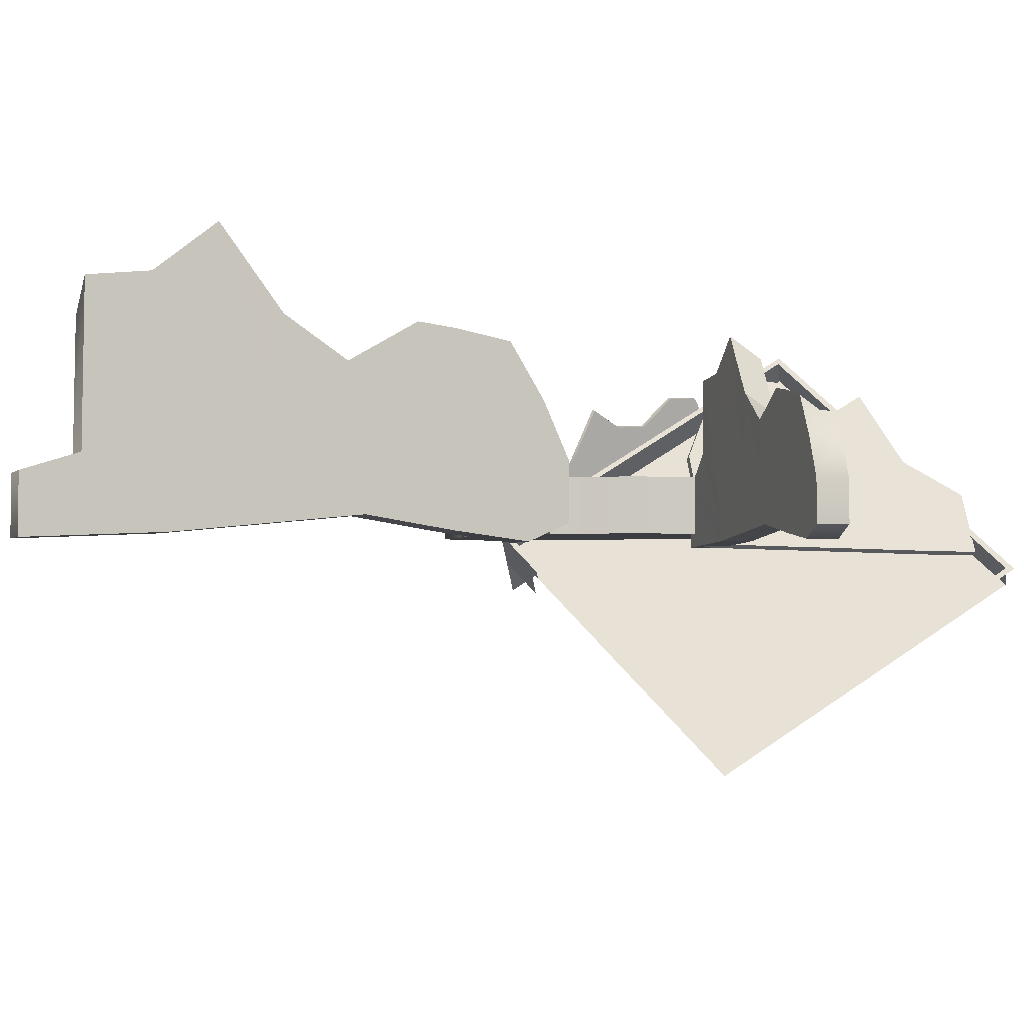
<metadata>
{"format":"obj","ext":"obj","renderer":"f3d","projection":"perspective","resolution":1024,"background":"white","views":[{"elev":-2.5,"azim":72.5,"up":"+Y"}]}
</metadata>
<code>
v  -163.3 0.9577 414.8
v  -158 -3.793 411.9
v  -163 -7.928 409.4
v  -168.4 -3.177 412.3
v  -179.4 -0.6204 449.3
v  -179.4 3.337 442.9
v  -184.5 -0.7981 440.3
v  -184.5 -4.755 446.8
v  -179.4 -4.578 455.8
v  -184.5 -8.713 453.2
v  -184.4 11.07 421
v  -184.4 7.117 427.4
v  -179.4 11.25 430
v  -179.3 15.21 423.5
v  -184.4 3.159 433.9
v  -179.4 7.294 436.4
v  -174 10.46 420.6
v  -179 6.324 418.1
v  -168.6 5.708 417.7
v  -173.7 1.573 415.2
v  -148.1 13.36 422.5
v  -142.8 8.613 419.6
v  -147.8 4.478 417
v  -153.2 9.228 419.9
v  -152.9 0.3424 414.5
v  -158.2 5.093 417.4
v  -158.2 4.412 418.5
v  -152.9 -0.3387 415.6
v  -158 -4.474 413
v  -163.3 0.2766 415.9
v  -164.2 11.78 457
v  -164.2 15.74 450.5
v  -169.3 11.61 448
v  -169.3 7.65 454.4
v  -174.3 7.472 445.4
v  -174.4 3.515 451.9
v  -173.5 2.712 451.4
v  -173.4 6.67 444.9
v  -178.5 2.534 442.4
v  -178.5 -1.423 448.8
v  -164.3 -0.0872 476.3
v  -164.3 3.87 469.9
v  -169.4 -0.2649 467.3
v  -169.4 -4.222 473.8
v  -174.4 -4.4 464.8
v  -174.4 -8.357 471.2
v  -164.3 7.827 463.4
v  -169.3 3.692 460.9
v  -174.4 -0.4427 458.3
v  -173.5 -5.202 464.3
v  -173.5 -1.245 457.8
v  -178.5 -5.38 455.3
v  -178.6 -9.338 461.7
v  -199.6 -1.331 413.3
v  -199.6 -5.289 419.7
v  -194.5 -1.154 422.3
v  -194.5 2.804 415.8
v  -189.5 2.982 424.9
v  -189.5 6.939 418.4
v  -164.2 23.66 437.6
v  -164.2 27.61 431.2
v  -169.2 23.48 428.6
v  -169.2 19.52 435.1
v  -174.3 19.34 426.1
v  -174.3 15.39 432.5
v  -194.6 -5.111 428.8
v  -189.5 -0.9759 431.3
v  -188.6 2.179 424.4
v  -188.6 -1.778 430.8
v  -183.5 2.357 433.4
v  -183.5 6.314 426.9
v  -164.2 19.7 444.1
v  -169.3 15.56 441.5
v  -174.3 11.43 439
v  -173.4 10.63 438.5
v  -173.4 14.58 432
v  -178.5 10.45 429.5
v  -178.5 6.492 435.9
v  -194.6 -9.068 435.2
v  -189.5 -4.933 437.8
v  -158.8 22.86 428.3
v  -163.9 18.73 425.7
v  -168.9 14.59 423.2
v  -194.2 -6.082 410.4
v  -189.2 -1.947 413
v  -184.1 2.188 415.5
v  -153.5 18.11 425.4
v  -158.5 13.98 422.8
v  -163.6 9.843 420.3
v  -168.9 13.91 424.3
v  -163.6 9.162 421.4
v  -168.7 5.027 418.8
v  -174 9.777 421.7
v  -183.8 -6.697 410.1
v  -178.8 -2.562 412.6
v  -178.8 -3.243 413.7
v  -184.1 1.507 416.6
v  -179.1 5.642 419.2
v  -173.7 0.8919 416.3
v  -173.4 -7.312 409.7
v  -137.4 3.862 416.7
v  -132.1 -0.8882 413.8
v  -137.2 -5.023 411.3
v  -142.5 -0.2729 414.1
v  -142.2 -9.158 408.7
v  -147.6 -4.408 411.6
v  -152.6 -8.543 409
v  -159 -4.838 473.4
v  -164 -8.973 470.9
v  -168.4 -3.858 413.4
v  -173.4 -7.994 410.8
v  -163 -8.609 410.5
v  -183.6 -1.601 439.8
v  -183.6 -5.558 446.3
v  -188.6 -5.736 437.3
v  -179.5 -8.535 462.2
v  -193.6 -1.956 421.8
v  -193.7 -5.913 428.3
v  -198.7 -6.091 419.3
v  -189.2 -2.628 414.1
v  -194.2 -6.763 411.5
v  -183.8 -7.378 411.2
v  -147.6 -5.089 412.7
v  -152.6 -9.224 410.1
v  -130.2 -11.44 416.2
v  -130.2 -7.913 410.5
v  -135 -3.675 413.1
v  -130.3 -15.39 422.7
v  -130.3 -19.35 429.1
v  -130.3 -23.31 435.6
v  -130.3 -27.26 442
v  -130.3 -31.22 448.5
v  -161.7 20.08 427.5
v  -166.5 24.32 430.1
v  -166.5 20.79 435.9
v  -156.3 15.33 424.6
v  -151 10.58 421.7
v  -145.7 5.826 418.9
v  -140.3 1.075 416
v  -166.6 1.006 468.1
v  -166.6 -2.516 473.9
v  -161.8 -6.755 471.3
v  -166.6 4.963 461.7
v  -166.5 8.921 455.2
v  -166.5 12.88 448.8
v  -166.5 16.84 442.3
v  -156.5 -11.5 468.4
v  -151.2 -16.26 465.5
v  -145.8 -21.01 462.6
v  -140.5 -25.76 459.7
v  -135.1 -30.51 456.8
v  -130.4 -34.74 454.2
v  -126.8 -9.596 417.4
v  -126.8 -5.639 410.9
v  -127.3 -5.561 411.9
v  -127.4 -9.084 417.7
v  -132.1 -1.323 414.5
v  -137.4 3.427 417.4
v  -142.8 8.178 420.3
v  -148.1 12.93 423.2
v  -153.5 17.68 426.1
v  -158.8 22.43 429
v  -163.6 26.67 431.6
v  -163.6 23.14 437.3
v  -163.6 19.19 443.8
v  -163.6 15.23 450.2
v  -163.7 11.27 456.7
v  -163.7 7.315 463.1
v  -163.7 3.358 469.6
v  -163.7 -0.1646 475.3
v  -159 -4.403 472.7
v  -153.6 -9.588 470.6
v  -153.6 -9.153 469.8
v  -143.2 17.9 435.4
v  -144 17.41 435.4
v  -146.3 21.47 439.8
v  -145.4 21.96 439.7
v  -132.1 -3.294 435.7
v  -131.2 -2.804 435.7
v  -131.2 -2.72 440
v  -132 -3.209 440.1
v  -136.3 5.318 414.3
v  -131.4 -3.142 414.6
v  -132.3 -3.632 414.7
v  -137.2 4.829 414.3
v  -139.1 9.885 456.3
v  -131.7 -2.838 456.6
v  -130.9 -2.349 456.6
v  -138.3 10.37 456.3
v  -139.9 9.687 422.3
v  -139 10.18 422.3
v  -145.5 19.7 426.7
v  -144.7 20.19 426.7
v  -144.1 17.33 431.1
v  -143.2 17.82 431
v  -141.7 16.06 452.8
v  -142.6 15.57 452.8
v  -141.3 15.19 448.4
v  -142.2 14.71 448.4
v  -145.4 22.04 444.1
v  -146.2 21.56 444.1
v  -131.4 -3.058 422.7
v  -132.2 -3.547 422.7
v  -131.3 -2.973 427
v  -132.2 -3.463 427
v  -131.3 -2.889 431.4
v  -132.1 -3.378 431.4
v  -131.8 -2.955 453.1
v  -131 -2.466 453.1
v  -131.9 -3.04 448.8
v  -131.1 -2.551 448.7
v  -132 -3.125 444.4
v  -131.1 -2.635 444.4
v  -148 -0.9229 460.7
v  -142.1 -0.9229 463.2
v  -145.6 -0.9228 471.5
v  -151.6 -0.9229 469
v  -151.6 7.047 469
v  -145.6 7.047 471.5
v  -142.1 7.047 463.2
v  -148 7.047 460.7
v  -145.5 -0.9229 450.3
v  -145.5 7.047 450.3
v  -140.4 7.047 450.4
v  -140.4 -0.9229 450.4
v  -162.7 -0.9229 465.2
v  -162.7 7.047 465.2
v  -158.1 7.047 457.7
v  -158.1 -0.9229 457.7
v  -149.7 -0.9229 477.3
v  -149.7 7.047 477.3
v  -159.5 7.047 477.1
v  -159.5 -0.9229 477.1
v  -134 -0.9229 466.6
v  -134 7.047 466.6
v  -137.6 7.047 473
v  -137.6 -0.9229 473
v  -152.5 -0.9229 450.7
v  -152.5 7.047 450.7
v  -132.6 7.047 457.4
v  -132.6 -0.9229 457.4
v  -138.3 -0.9229 477.2
v  -138.3 7.047 477.2
v  -164.2 7.047 473.6
v  -164.2 -0.9229 473.6
v  -184.3 -0.0002 462
v  -179.2 -0.0002 464.2
v  -182.2 -0.0002 471.3
v  -187.3 -0.0002 469.2
v  -187.3 6.844 469.2
v  -182.2 6.844 471.3
v  -179.2 6.844 464.2
v  -184.3 6.844 462
v  -182.1 -0.0002 458.7
v  -182.1 6.844 458.7
v  -177.7 6.844 458.8
v  -177.7 -0.0002 458.8
v  -196.9 -0.0002 465.9
v  -196.9 6.844 465.9
v  -191.4 6.844 460.6
v  -191.4 -0.0002 460.6
v  -185.7 -0.0002 476.3
v  -185.7 6.844 476.3
v  -191.2 6.844 477.3
v  -191.2 -0.0002 477.3
v  -162.7 -0.0002 469.6
v  -162.7 6.844 469.6
v  -167.6 6.844 476
v  -167.6 -0.0002 476
v  -191.1 -0.0002 453.8
v  -191.1 6.844 453.8
v  -171.1 6.844 459.1
v  -171.1 -0.0002 459.1
v  -180.6 -0.0002 477.3
v  -180.6 6.844 477.3
v  -195.5 6.844 474.2
v  -195.5 -0.0002 474.2
v  -190.5 18.73 444.2
v  -189.5 18.47 444.2
v  -188.4 23.07 439.9
v  -189.4 23.32 439.9
v  -195.7 -4.605 443.4
v  -196.7 -4.352 443.4
v  -196.8 -4.186 439
v  -195.8 -4.439 439
v  -193.8 4.417 461.3
v  -196.4 -5.016 460.8
v  -195.4 -5.27 460.7
v  -192.8 4.163 461.3
v  -192.4 10.41 416.3
v  -196.2 -3.775 415.7
v  -197.2 -3.522 415.7
v  -193.3 10.66 416.4
v  -191.5 9.649 457.1
v  -192.4 9.902 457.1
v  -188.6 20.88 452.9
v  -189.6 21.13 452.9
v  -189.4 18.31 448.5
v  -190.4 18.56 448.5
v  -191.5 16.96 426.8
v  -190.5 16.71 426.7
v  -191.6 15.93 431.1
v  -190.7 15.67 431.1
v  -189.5 23.49 435.6
v  -188.5 23.23 435.6
v  -196.4 -4.85 456.4
v  -195.5 -5.104 456.4
v  -196.5 -4.684 452.1
v  -195.6 -4.938 452
v  -196.6 -4.518 447.7
v  -195.7 -4.771 447.7
v  -196.1 -3.941 426
v  -197 -3.687 426
v  -196 -4.107 430.3
v  -197 -3.853 430.3
v  -195.9 -4.273 434.7
v  -196.9 -4.02 434.7
v  -129.2 15.71 492.5
v  -129.2 14.22 499.4
v  -129.3 5.4 497.1
v  -129.3 6.887 490.2
v  -137.2 6.942 490.2
v  -137.3 5.455 497.1
v  -137.2 14.28 499.4
v  -137.2 15.76 492.5
v  -129.1 26.39 493.4
v  -137.1 21.94 493.4
v  -137.1 22.69 498.9
v  -129.1 27.15 498.9
v  -129.2 8.796 477.4
v  -137.2 8.852 477.4
v  -137.2 17 481.1
v  -129.2 16.94 481.1
v  -129.3 -0.9696 493.7
v  -137.3 -0.9141 493.7
v  -137.3 -2.321 483.1
v  -129.3 -2.377 483.1
v  -129.3 8.685 544
v  -137.3 8.741 544
v  -137.3 6.214 552
v  -129.3 6.159 552
v  -129.3 5.347 506
v  -129.2 12.18 508.8
v  -137.2 12.24 508.8
v  -137.3 5.402 506
v  -129.1 24.84 485.8
v  -137.1 20.39 485.8
v  -137.2 17.1 508.6
v  -129.2 21.55 508.6
v  -129.3 1.042 506.1
v  -137.3 1.097 506.1
v  -137.3 0.303 477.4
v  -129.3 0.2474 477.4
v  -129.2 31.71 543.7
v  -137.2 27.26 543.7
v  -137.3 -2.399 552
v  -129.4 -2.454 552
v  -129.2 27.57 517.4
v  -129.3 11.31 517.6
v  -137.2 23.11 517.3
v  -137.2 11.36 517.6
v  -137.3 4.528 514.8
v  -137.3 0.2232 514.9
v  -129.3 0.1677 514.9
v  -129.3 4.473 514.8
v  -129.2 39.49 526.1
v  -129.3 10.43 526.4
v  -137.2 35.04 526.1
v  -137.2 10.49 526.4
v  -137.3 3.654 523.6
v  -137.3 -0.6508 523.7
v  -129.4 -0.7064 523.7
v  -129.3 3.599 523.6
v  -129.2 32.59 534.9
v  -129.3 9.559 535.2
v  -137.2 28.13 534.9
v  -137.3 9.615 535.2
v  -137.3 2.78 532.4
v  -137.3 -1.525 532.5
v  -129.4 -1.58 532.5
v  -129.3 2.725 532.4
v  -100.7 9.418 457.3
v  -104.6 8.413 457.3
v  -103.3 2.451 457.3
v  -99.38 3.457 457.3
v  -99.43 3.494 452.8
v  -103.3 2.489 452.8
v  -104.6 8.451 452.9
v  -100.7 9.456 452.8
v  -101.2 16.64 457.4
v  -101.2 13.63 452.9
v  -104.3 14.14 452.9
v  -104.3 17.15 457.4
v  -92.18 4.747 457.2
v  -92.23 4.785 452.7
v  -94.27 10.29 452.7
v  -94.22 10.25 457.2
v  -101.4 -1.853 457.2
v  -101.4 -1.816 452.8
v  -95.45 -2.767 452.7
v  -95.4 -2.804 457.2
v  -129.7 9.992 457.6
v  -129.7 10.03 453.1
v  -134.2 5.41 453.2
v  -134.2 5.372 457.7
v  -108.3 2.416 457.4
v  -109.9 7.035 457.4
v  -109.9 7.073 452.9
v  -108.3 2.453 452.9
v  -96.91 15.59 457.3
v  -96.97 12.58 452.8
v  -109.8 10.36 452.9
v  -109.7 13.37 457.4
v  -108.3 -0.494 457.3
v  -108.4 -0.4565 452.8
v  -92.21 -0.9933 452.6
v  -92.16 -1.031 457.1
v  -129.5 20.24 457.7
v  -129.6 17.23 453.2
v  -134.3 -2.82 453.1
v  -134.2 -2.857 457.6
v  -114.7 17.43 457.5
v  -114.8 6.444 457.5
v  -114.7 14.42 453
v  -114.9 6.482 453
v  -113.3 1.863 452.9
v  -113.3 -1.047 452.9
v  -113.3 -1.085 457.4
v  -113.2 1.825 457.4
v  -119.6 25.5 457.5
v  -119.8 5.854 457.5
v  -119.7 22.48 453.1
v  -119.8 5.891 453
v  -118.3 1.272 453
v  -118.3 -1.638 453
v  -118.2 -1.675 457.5
v  -118.2 1.234 457.5
v  -124.6 20.83 457.6
v  -124.7 5.263 457.6
v  -124.6 17.82 453.1
v  -124.8 5.3 453.1
v  -123.2 0.6811 453
v  -123.2 -2.229 453
v  -123.2 -2.266 457.5
v  -123.2 0.6435 457.5
o Box107
g Box107
f 1 2 3
f 3 4 1
f 5 6 7
f 7 8 5
f 9 5 8
f 8 10 9
f 11 12 13
f 13 14 11
f 12 15 16
f 16 13 12
f 15 7 6
f 6 16 15
f 14 17 18
f 18 11 14
f 17 19 20
f 20 18 17
f 19 1 4
f 4 20 19
f 21 22 23
f 23 24 21
f 24 23 25
f 25 26 24
f 27 28 29
f 29 30 27
f 31 32 33
f 33 34 31
f 34 33 35
f 35 36 34
f 37 38 39
f 39 40 37
f 41 42 43
f 43 44 41
f 44 43 45
f 45 46 44
f 42 47 48
f 48 43 42
f 43 48 49
f 49 45 43
f 50 51 52
f 52 53 50
f 47 31 34
f 34 48 47
f 48 34 36
f 36 49 48
f 49 36 5
f 5 9 49
f 54 55 56
f 56 57 54
f 57 56 58
f 58 59 57
f 59 58 12
f 12 11 59
f 60 61 62
f 62 63 60
f 63 62 64
f 64 65 63
f 65 64 14
f 14 13 65
f 56 66 67
f 67 58 56
f 68 69 70
f 70 71 68
f 72 60 63
f 63 73 72
f 73 63 65
f 65 74 73
f 75 76 77
f 77 78 75
f 66 79 80
f 80 67 66
f 67 80 7
f 7 15 67
f 32 72 73
f 73 33 32
f 33 73 74
f 74 35 33
f 35 74 16
f 16 6 35
f 61 81 82
f 82 62 61
f 62 82 83
f 83 64 62
f 64 83 17
f 17 14 64
f 84 54 57
f 57 85 84
f 85 57 59
f 59 86 85
f 86 59 11
f 11 18 86
f 81 87 88
f 88 82 81
f 82 88 89
f 89 83 82
f 90 91 92
f 92 93 90
f 94 85 86
f 86 95 94
f 96 97 98
f 98 99 96
f 87 21 24
f 24 88 87
f 88 24 26
f 26 89 88
f 89 26 1
f 1 19 89
f 100 95 20
f 20 4 100
f 101 102 103
f 103 104 101
f 104 103 105
f 105 106 104
f 22 101 104
f 104 23 22
f 23 104 106
f 106 25 23
f 25 106 107
f 107 2 25
f 108 41 44
f 44 109 108
f 1 26 27
f 27 30 1
f 26 25 28
f 28 27 26
f 25 2 29
f 29 28 25
f 2 1 30
f 30 29 2
f 100 4 110
f 110 111 100
f 4 3 112
f 112 110 4
f 5 36 37
f 37 40 5
f 36 35 38
f 38 37 36
f 35 6 39
f 39 38 35
f 6 5 40
f 40 39 6
f 8 7 113
f 113 114 8
f 7 80 115
f 115 113 7
f 116 45 50
f 50 53 116
f 45 49 51
f 51 50 45
f 49 9 52
f 52 51 49
f 9 116 53
f 53 52 9
f 66 56 117
f 117 118 66
f 56 55 119
f 119 117 56
f 12 58 68
f 68 71 12
f 58 67 69
f 69 68 58
f 67 15 70
f 70 69 67
f 15 12 71
f 71 70 15
f 65 13 77
f 77 76 65
f 13 16 78
f 78 77 13
f 16 74 75
f 75 78 16
f 74 65 76
f 76 75 74
f 17 83 90
f 90 93 17
f 83 89 91
f 91 90 83
f 89 19 92
f 92 91 89
f 19 17 93
f 93 92 19
f 84 85 120
f 120 121 84
f 85 94 122
f 122 120 85
f 86 18 98
f 98 97 86
f 18 20 99
f 99 98 18
f 20 95 96
f 96 99 20
f 95 86 97
f 97 96 95
f 107 106 123
f 123 124 107
f 125 126 127
f 128 125 127
f 129 128 127
f 130 129 127
f 131 130 127
f 132 131 127
f 133 134 135
f 136 133 135
f 137 136 135
f 138 137 135
f 139 138 135
f 127 139 135
f 140 141 142
f 143 140 142
f 144 143 142
f 145 144 142
f 146 145 142
f 135 146 142
f 127 135 142
f 132 127 142
f 132 142 147
f 132 147 148
f 132 148 149
f 132 149 150
f 132 150 151
f 132 151 152
f 153 154 155
f 155 156 153
f 154 102 157
f 157 155 154
f 102 101 158
f 158 157 102
f 101 22 159
f 159 158 101
f 22 21 160
f 160 159 22
f 21 87 161
f 161 160 21
f 87 81 162
f 162 161 87
f 81 61 163
f 163 162 81
f 61 60 164
f 164 163 61
f 60 72 165
f 165 164 60
f 72 32 166
f 166 165 72
f 32 31 167
f 167 166 32
f 31 47 168
f 168 167 31
f 47 42 169
f 169 168 47
f 42 41 170
f 170 169 42
f 41 108 171
f 171 170 41
f 108 172 173
f 173 171 108
f 155 157 127
f 127 126 155
f 157 158 139
f 139 127 157
f 158 159 138
f 138 139 158
f 159 160 137
f 137 138 159
f 160 161 136
f 136 137 160
f 161 162 133
f 133 136 161
f 162 163 134
f 134 133 162
f 163 164 135
f 135 134 163
f 164 165 146
f 146 135 164
f 165 166 145
f 145 146 165
f 166 167 144
f 144 145 166
f 167 168 143
f 143 144 167
f 168 169 140
f 140 143 168
f 169 170 141
f 141 140 169
f 170 171 142
f 142 141 170
f 174 175 176
f 176 177 174
f 178 179 180
f 180 181 178
f 179 174 177
f 177 180 179
f 182 183 184
f 184 185 182
f 181 176 175
f 175 178 181
f 186 187 188
f 188 189 186
f 182 185 190
f 190 191 182
f 191 190 192
f 192 193 191
f 193 192 194
f 194 195 193
f 195 194 175
f 175 174 195
f 186 189 196
f 196 197 186
f 197 196 198
f 198 199 197
f 199 198 200
f 200 201 199
f 201 200 177
f 177 176 201
f 184 183 202
f 202 203 184
f 203 202 204
f 204 205 203
f 205 204 206
f 206 207 205
f 207 206 179
f 179 178 207
f 188 187 208
f 208 209 188
f 209 208 210
f 210 211 209
f 211 210 212
f 212 213 211
f 213 212 181
f 181 180 213
f 183 182 191
f 191 202 183
f 202 191 193
f 193 204 202
f 204 193 195
f 195 206 204
f 189 188 209
f 209 196 189
f 196 209 211
f 211 198 196
f 198 211 213
f 213 200 198
f 200 213 180
f 180 177 200
f 187 186 197
f 197 208 187
f 208 197 199
f 199 210 208
f 210 199 201
f 201 212 210
f 212 201 176
f 176 181 212
f 185 184 203
f 203 190 185
f 190 203 205
f 205 192 190
f 192 205 207
f 207 194 192
f 194 207 178
f 178 175 194
f 214 215 216
f 216 217 214
f 218 219 220
f 220 221 218
f 222 223 224
f 224 225 222
f 226 227 228
f 228 229 226
f 230 231 232
f 232 233 230
f 234 235 236
f 236 237 234
f 229 214 217
f 217 226 229
f 237 216 215
f 215 234 237
f 227 218 221
f 221 228 227
f 235 220 219
f 219 236 235
f 238 239 223
f 223 222 238
f 240 241 225
f 225 224 240
f 242 243 231
f 231 230 242
f 244 245 233
f 233 232 244
f 222 225 215
f 215 214 222
f 230 233 217
f 217 216 230
f 232 231 219
f 219 218 232
f 224 223 221
f 221 220 224
f 245 244 227
f 227 226 245
f 239 238 229
f 229 228 239
f 241 240 235
f 235 234 241
f 243 242 237
f 237 236 243
f 238 222 214
f 214 229 238
f 233 245 226
f 226 217 233
f 242 230 216
f 216 237 242
f 225 241 234
f 234 215 225
f 244 232 218
f 218 227 244
f 223 239 228
f 228 221 223
f 240 224 220
f 220 235 240
f 231 243 236
f 236 219 231
f 246 247 248
f 248 249 246
f 250 251 252
f 252 253 250
f 254 255 256
f 256 257 254
f 258 259 260
f 260 261 258
f 262 263 264
f 264 265 262
f 266 267 268
f 268 269 266
f 261 246 249
f 249 258 261
f 269 248 247
f 247 266 269
f 259 250 253
f 253 260 259
f 267 252 251
f 251 268 267
f 270 271 255
f 255 254 270
f 272 273 257
f 257 256 272
f 274 275 263
f 263 262 274
f 276 277 265
f 265 264 276
f 254 257 247
f 247 246 254
f 262 265 249
f 249 248 262
f 264 263 251
f 251 250 264
f 256 255 253
f 253 252 256
f 277 276 259
f 259 258 277
f 271 270 261
f 261 260 271
f 273 272 267
f 267 266 273
f 275 274 269
f 269 268 275
f 270 254 246
f 246 261 270
f 265 277 258
f 258 249 265
f 274 262 248
f 248 269 274
f 257 273 266
f 266 247 257
f 276 264 250
f 250 259 276
f 255 271 260
f 260 253 255
f 272 256 252
f 252 267 272
f 263 275 268
f 268 251 263
f 278 279 280
f 280 281 278
f 282 283 284
f 284 285 282
f 283 278 281
f 281 284 283
f 286 287 288
f 288 289 286
f 285 280 279
f 279 282 285
f 290 291 292
f 292 293 290
f 286 289 294
f 294 295 286
f 295 294 296
f 296 297 295
f 297 296 298
f 298 299 297
f 299 298 279
f 279 278 299
f 290 293 300
f 300 301 290
f 301 300 302
f 302 303 301
f 303 302 304
f 304 305 303
f 305 304 281
f 281 280 305
f 288 287 306
f 306 307 288
f 307 306 308
f 308 309 307
f 309 308 310
f 310 311 309
f 311 310 283
f 283 282 311
f 292 291 312
f 312 313 292
f 313 312 314
f 314 315 313
f 315 314 316
f 316 317 315
f 317 316 285
f 285 284 317
f 287 286 295
f 295 306 287
f 306 295 297
f 297 308 306
f 308 297 299
f 299 310 308
f 310 299 278
f 278 283 310
f 293 292 313
f 313 300 293
f 300 313 315
f 315 302 300
f 302 315 317
f 317 304 302
f 304 317 284
f 284 281 304
f 291 290 301
f 301 312 291
f 312 301 303
f 303 314 312
f 314 303 305
f 305 316 314
f 316 305 280
f 280 285 316
f 289 288 307
f 307 294 289
f 294 307 309
f 309 296 294
f 296 309 311
f 311 298 296
f 298 311 282
f 282 279 298
f 318 319 320
f 320 321 318
f 322 323 324
f 324 325 322
f 326 327 328
f 328 329 326
f 330 331 332
f 332 333 330
f 334 335 336
f 336 337 334
f 338 339 340
f 340 341 338
f 333 318 321
f 321 330 333
f 342 320 319
f 319 343 342
f 331 322 325
f 325 332 331
f 344 324 323
f 323 345 344
f 346 347 327
f 327 326 346
f 348 349 329
f 329 328 348
f 350 351 335
f 335 334 350
f 352 353 337
f 337 336 352
f 326 329 319
f 319 318 326
f 334 337 321
f 321 320 334
f 336 335 323
f 323 322 336
f 328 327 325
f 325 324 328
f 353 352 331
f 331 330 353
f 347 346 333
f 333 332 347
f 354 355 339
f 339 338 354
f 356 357 341
f 341 340 356
f 346 326 318
f 318 333 346
f 337 353 330
f 330 321 337
f 350 334 320
f 320 342 350
f 329 349 343
f 343 319 329
f 352 336 322
f 322 331 352
f 327 347 332
f 332 325 327
f 348 328 324
f 324 344 348
f 335 351 345
f 345 323 335
f 343 349 358
f 358 359 343
f 349 348 360
f 360 358 349
f 348 344 361
f 361 360 348
f 344 345 362
f 362 361 344
f 345 351 363
f 363 362 345
f 351 350 364
f 364 363 351
f 350 342 365
f 365 364 350
f 342 343 359
f 359 365 342
f 359 358 366
f 366 367 359
f 358 360 368
f 368 366 358
f 360 361 369
f 369 368 360
f 361 362 370
f 370 369 361
f 362 363 371
f 371 370 362
f 363 364 372
f 372 371 363
f 364 365 373
f 373 372 364
f 365 359 367
f 367 373 365
f 367 366 374
f 374 375 367
f 366 368 376
f 376 374 366
f 368 369 377
f 377 376 368
f 369 370 378
f 378 377 369
f 370 371 379
f 379 378 370
f 371 372 380
f 380 379 371
f 372 373 381
f 381 380 372
f 373 367 375
f 375 381 373
f 375 374 354
f 354 338 375
f 374 376 355
f 355 354 374
f 376 377 339
f 339 355 376
f 377 378 340
f 340 339 377
f 378 379 356
f 356 340 378
f 379 380 357
f 357 356 379
f 380 381 341
f 341 357 380
f 381 375 338
f 338 341 381
f 382 383 384
f 384 385 382
f 386 387 388
f 388 389 386
f 390 391 392
f 392 393 390
f 394 395 396
f 396 397 394
f 398 399 400
f 400 401 398
f 402 403 404
f 404 405 402
f 397 382 385
f 385 394 397
f 406 384 383
f 383 407 406
f 395 386 389
f 389 396 395
f 408 388 387
f 387 409 408
f 410 411 391
f 391 390 410
f 412 413 393
f 393 392 412
f 414 415 399
f 399 398 414
f 416 417 401
f 401 400 416
f 390 393 383
f 383 382 390
f 398 401 385
f 385 384 398
f 400 399 387
f 387 386 400
f 392 391 389
f 389 388 392
f 417 416 395
f 395 394 417
f 411 410 397
f 397 396 411
f 418 419 403
f 403 402 418
f 420 421 405
f 405 404 420
f 410 390 382
f 382 397 410
f 401 417 394
f 394 385 401
f 414 398 384
f 384 406 414
f 393 413 407
f 407 383 393
f 416 400 386
f 386 395 416
f 391 411 396
f 396 389 391
f 412 392 388
f 388 408 412
f 399 415 409
f 409 387 399
f 407 413 422
f 422 423 407
f 413 412 424
f 424 422 413
f 412 408 425
f 425 424 412
f 408 409 426
f 426 425 408
f 409 415 427
f 427 426 409
f 415 414 428
f 428 427 415
f 414 406 429
f 429 428 414
f 406 407 423
f 423 429 406
f 423 422 430
f 430 431 423
f 422 424 432
f 432 430 422
f 424 425 433
f 433 432 424
f 425 426 434
f 434 433 425
f 426 427 435
f 435 434 426
f 427 428 436
f 436 435 427
f 428 429 437
f 437 436 428
f 429 423 431
f 431 437 429
f 431 430 438
f 438 439 431
f 430 432 440
f 440 438 430
f 432 433 441
f 441 440 432
f 433 434 442
f 442 441 433
f 434 435 443
f 443 442 434
f 435 436 444
f 444 443 435
f 436 437 445
f 445 444 436
f 437 431 439
f 439 445 437
f 439 438 418
f 418 402 439
f 438 440 419
f 419 418 438
f 440 441 403
f 403 419 440
f 441 442 404
f 404 403 441
f 442 443 420
f 420 404 442
f 443 444 421
f 421 420 443
f 444 445 405
f 405 421 444
f 445 439 402
f 402 405 445
f 179 206 195
f 195 174 179

</code>
